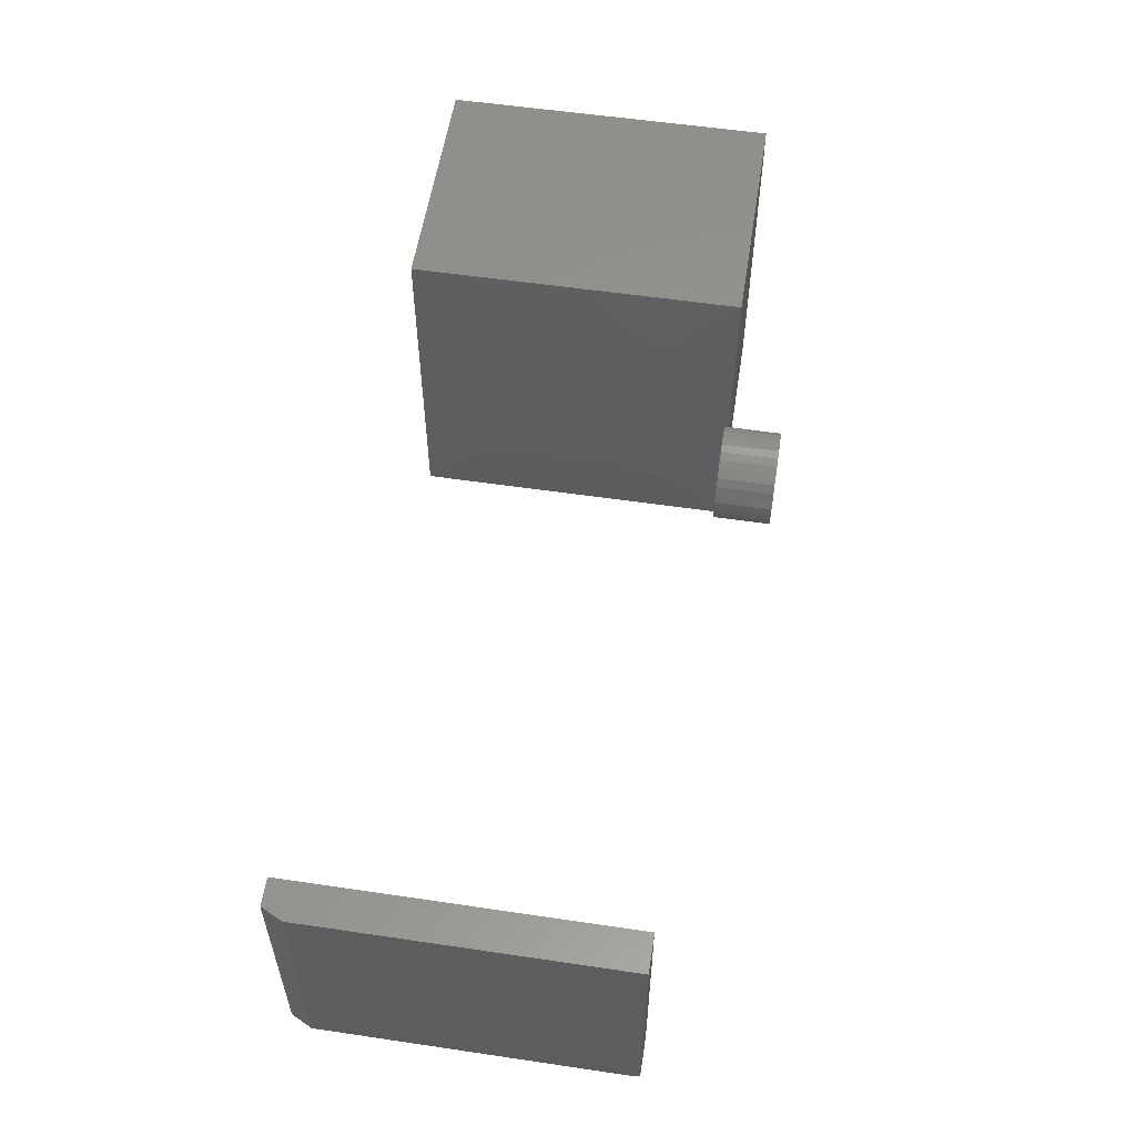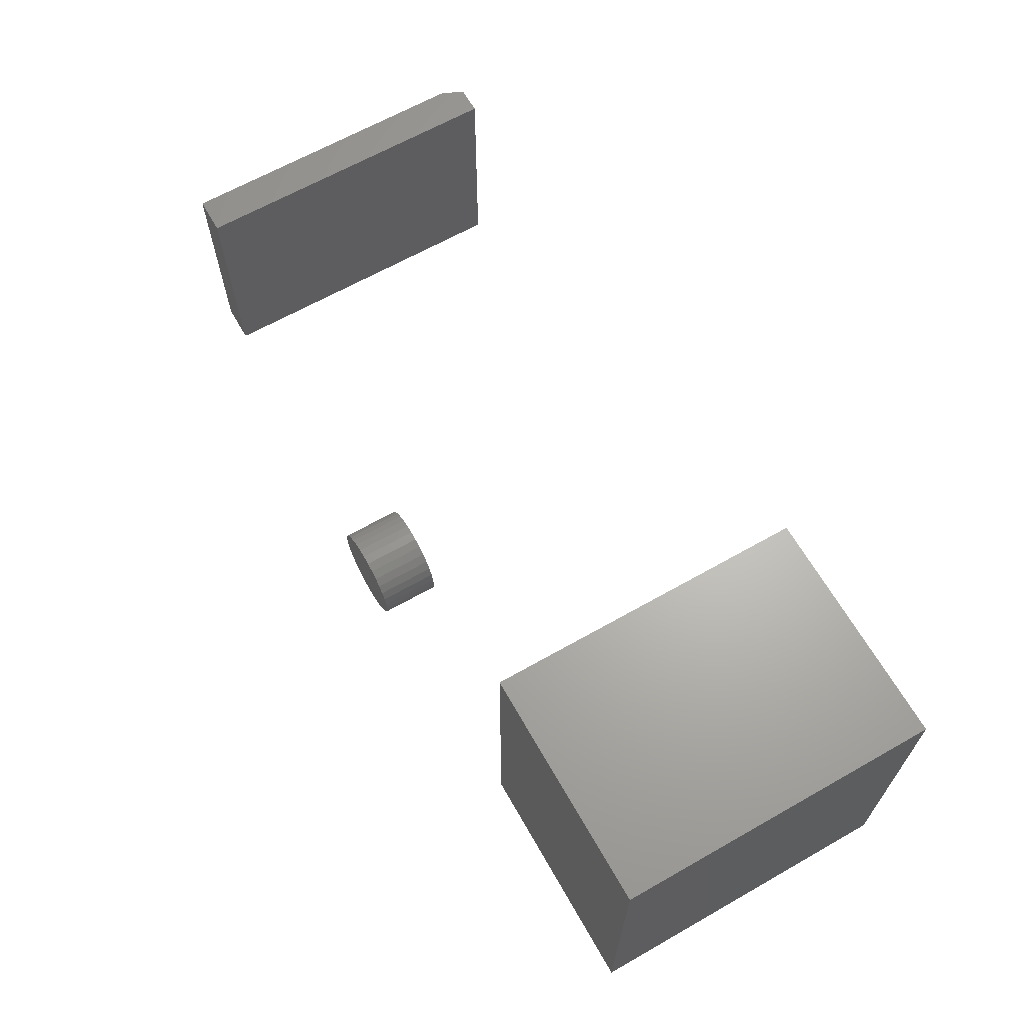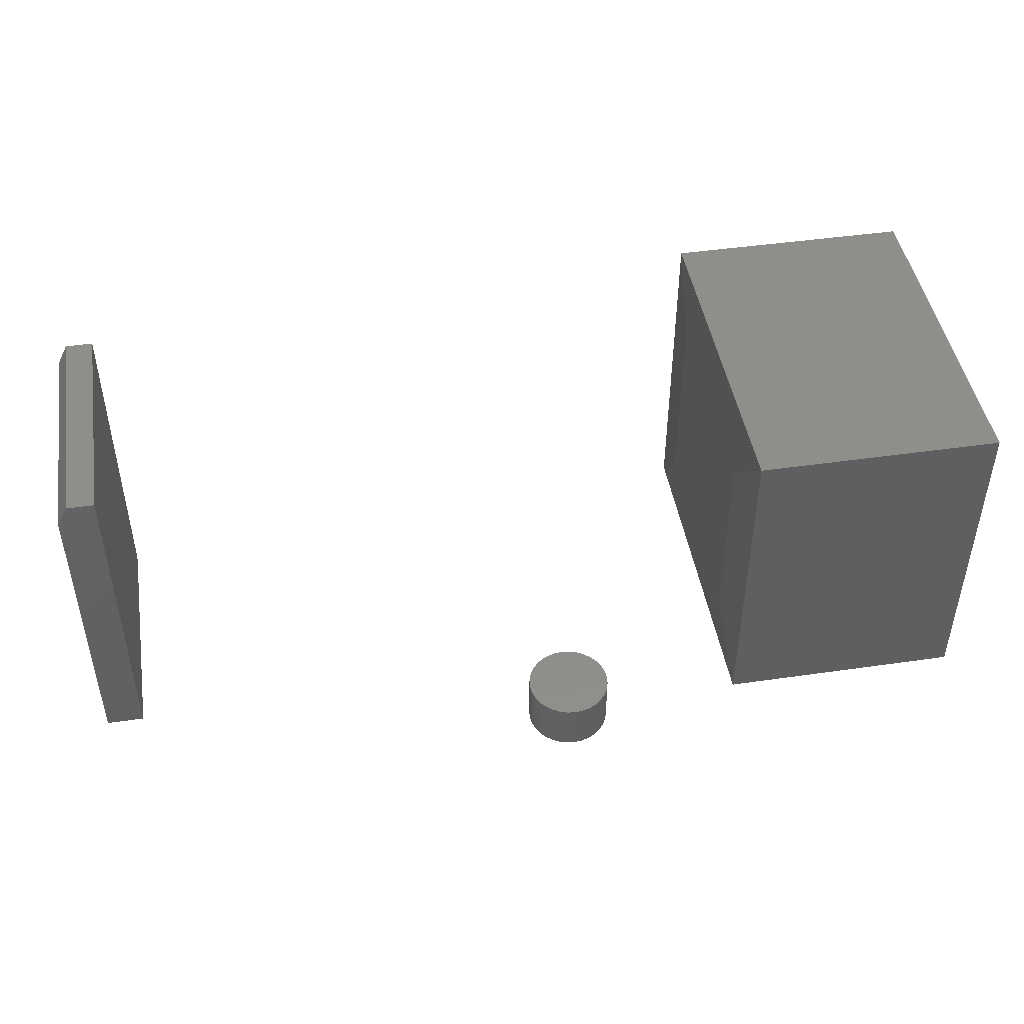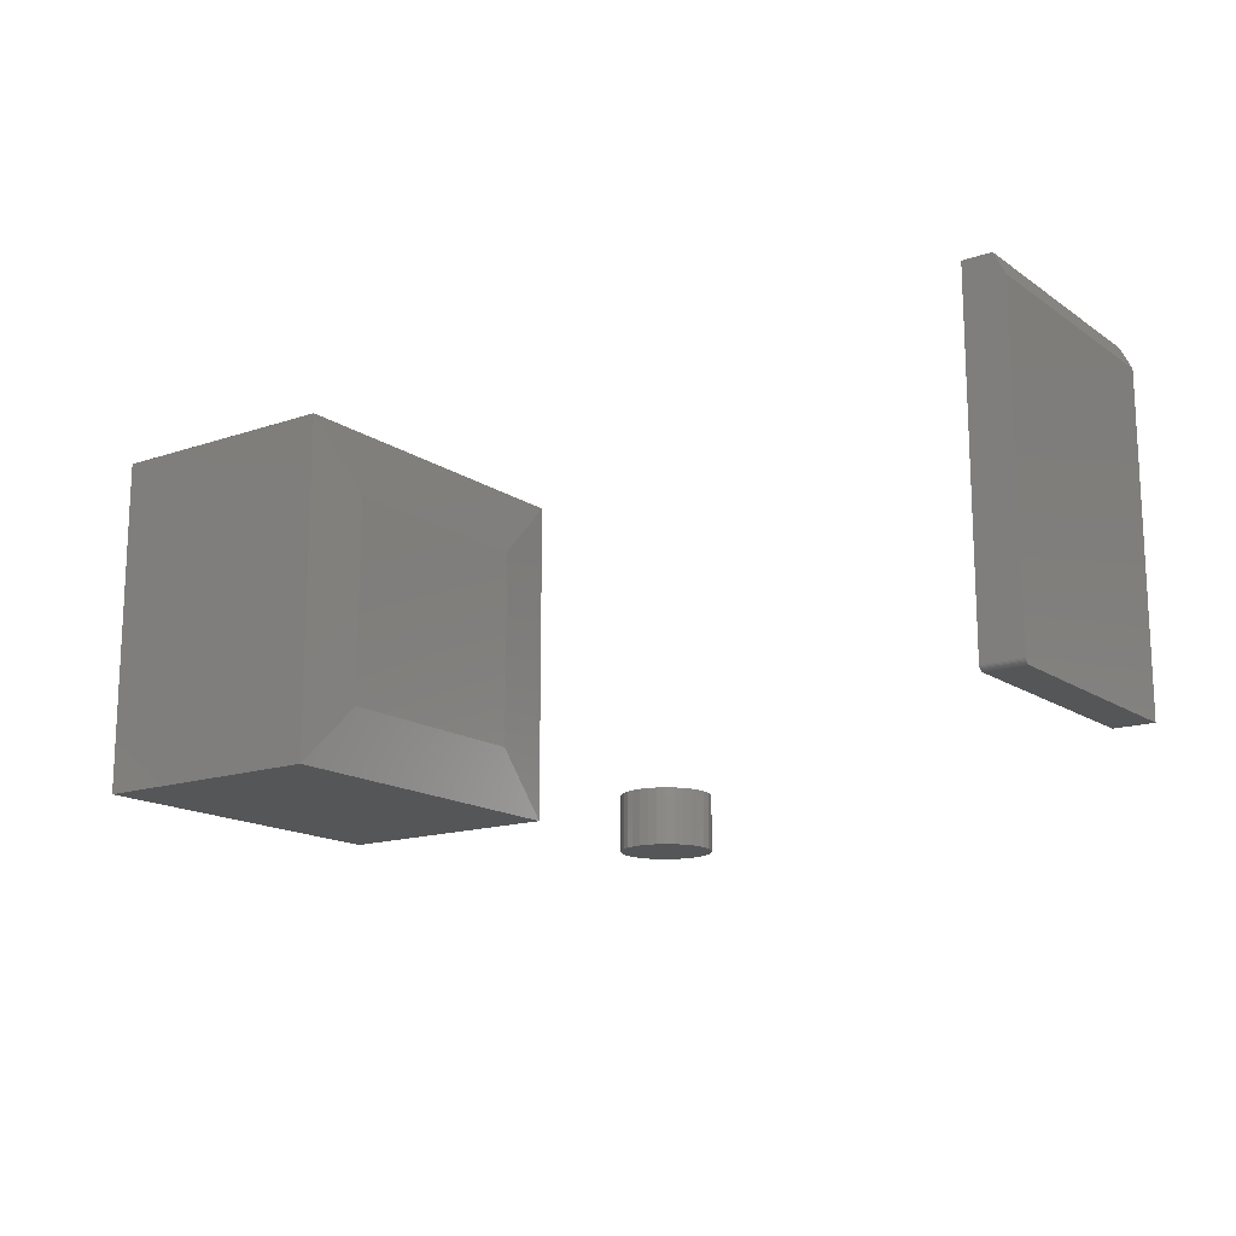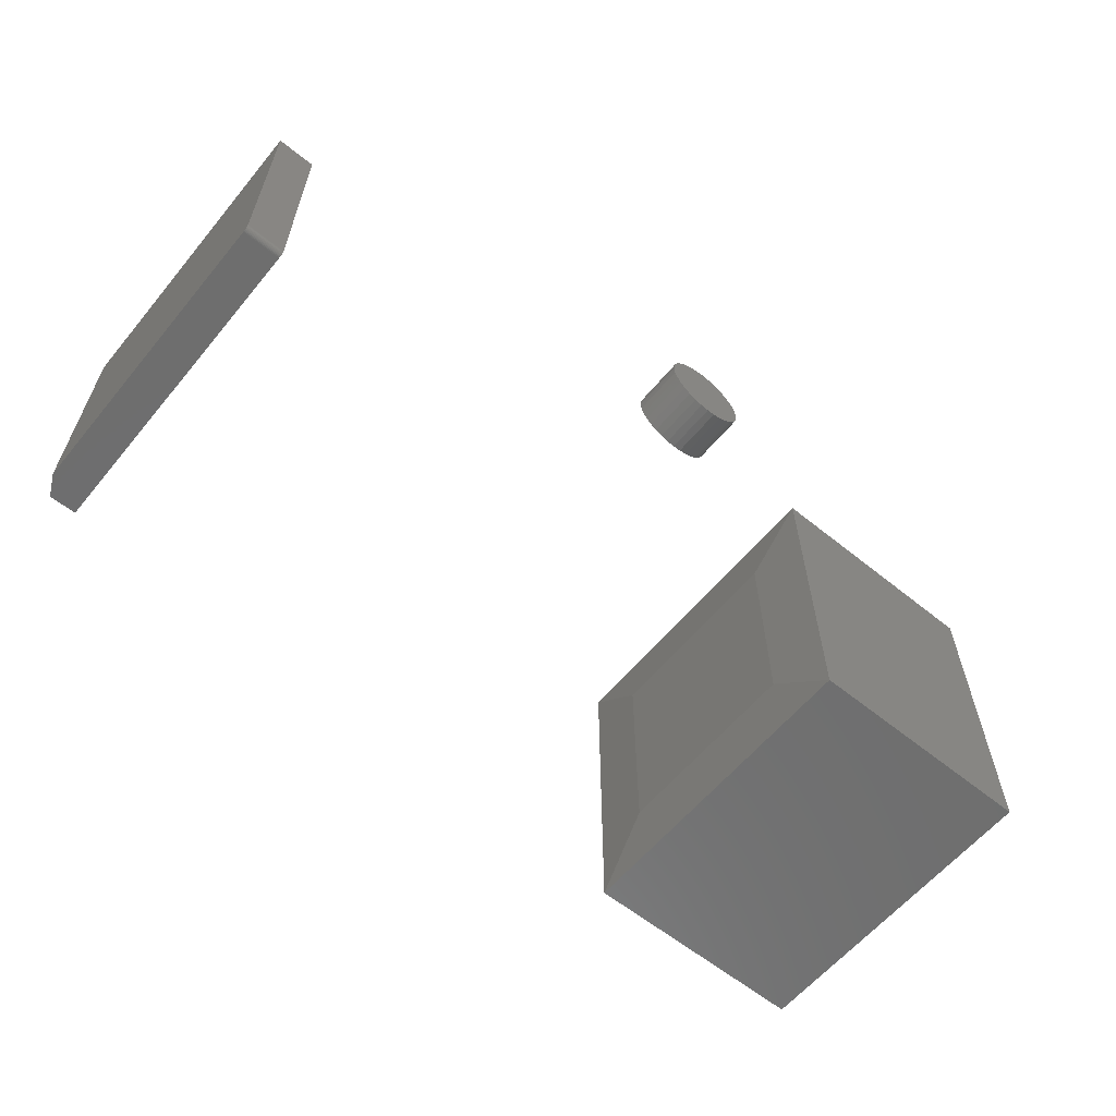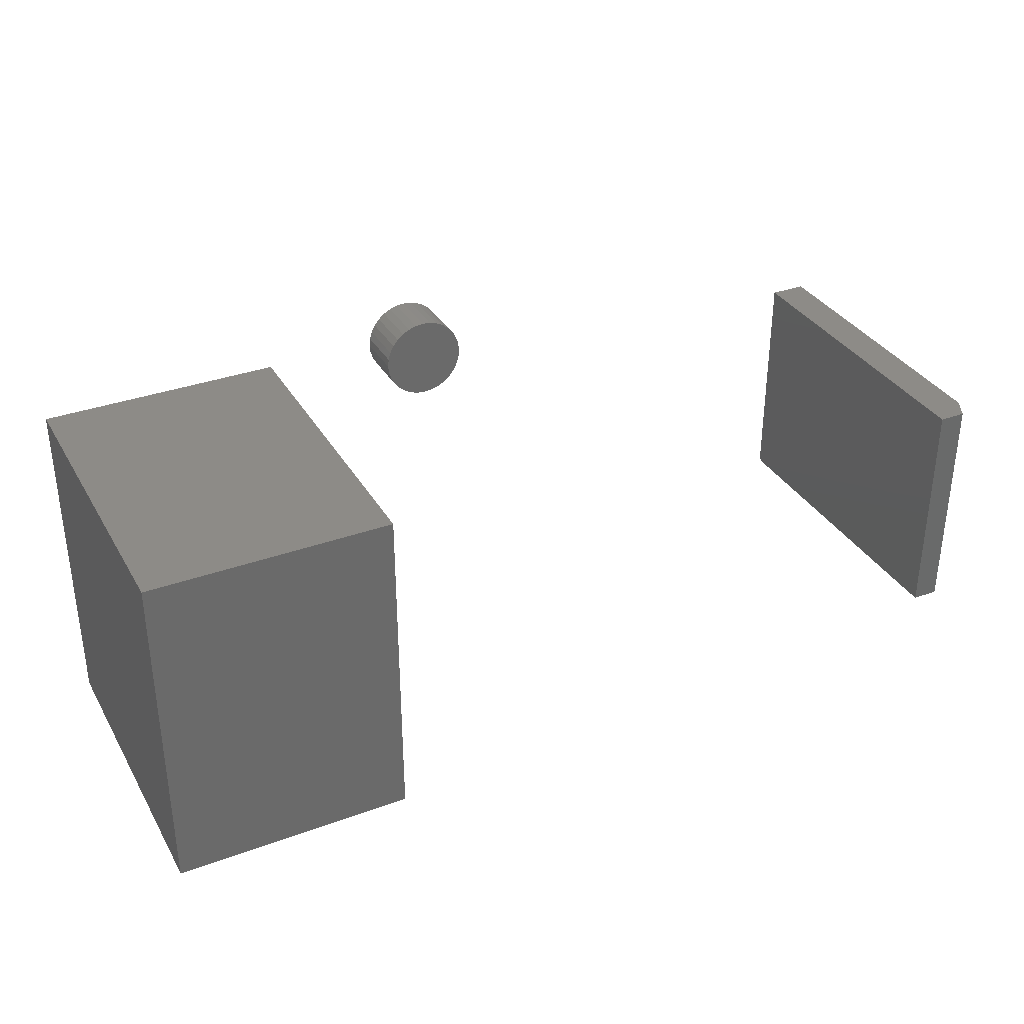
<metadata>
{"format":"stl","ext":"stl","renderer":"f3d","projection":"perspective","resolution":1024,"background":"white","views":[{"elev":56.1,"azim":98.8,"up":"+Y"},{"elev":65.3,"azim":-119.7,"up":"+Y"},{"elev":45.8,"azim":170.6,"up":"+Z"},{"elev":-15.5,"azim":35.7,"up":"+Z"},{"elev":-60.6,"azim":140.5,"up":"+Y"},{"elev":34.1,"azim":-26.3,"up":"+Y"}]}
</metadata>
<code>
# stl→obj: 102 verts, 192 faces
v 0.6493 -0.1797 0.08594
v 0.6493 -0.1795 0.08441
v 0.6493 -0.1784 0.0816
v 0.6493 -0.1791 0.08295
v 0.6493 0.1719 0.5312
v 0.6493 -0.1797 0.5312
v 0.6493 -0.1774 0.08041
v 0.6493 -0.1762 0.07944
v 0.6493 -0.1749 0.07872
v 0.6493 -0.1734 0.07828
v 0.6493 -0.1719 0.07812
v 0.6493 0.1719 0.07812
v 0.5938 -0.1797 0.08594
v 0.5938 -0.1797 0.5625
v 0.6336 -0.1797 0.5625
v 0.5938 0.1719 0.5625
v 0.6336 0.1719 0.5625
v 0.5938 0.1719 0.07812
v 0.5938 -0.1719 0.07812
v 0.5938 -0.1762 0.07944
v 0.5938 -0.1734 0.07828
v 0.5938 -0.1749 0.07872
v 0.5938 -0.1774 0.08041
v 0.5938 -0.1784 0.0816
v 0.5938 -0.1791 0.08295
v 0.5938 -0.1795 0.08441
v -0.7031 -0.25 0.5625
v -0.3475 -0.25 0.5625
v -0.7031 0.2578 0.5625
v -0.3475 0.2578 0.5625
v -0.7031 -0.25 0.07812
v -0.7031 0.2578 0.07812
v -0.3475 -0.25 0.07812
v -0.3475 0.2578 0.07812
v -0.3396 -0.1562 0.4688
v -0.3396 -0.1562 0.1719
v -0.3396 0.1641 0.4688
v -0.3396 0.1641 0.1719
v -0.09916 0.2705 0.07812
v -0.07452 0.2705 0.07812
v -0.08684 0.2717 0.07812
v -0.111 0.2669 0.07812
v -0.06267 0.2669 0.07812
v -0.1219 0.2611 0.07812
v -0.05175 0.2611 0.07812
v -0.1315 0.2532 0.07812
v -0.04218 0.2532 0.07812
v -0.1394 0.2436 0.07812
v -0.03433 0.2436 0.07812
v -0.03433 0.1735 0.07812
v -0.1315 0.1639 0.07812
v -0.04218 0.1639 0.07812
v -0.1219 0.156 0.07812
v -0.05175 0.156 0.07812
v -0.111 0.1502 0.07812
v -0.06267 0.1502 0.07812
v -0.09916 0.1466 0.07812
v -0.07452 0.1466 0.07812
v -0.08684 0.1454 0.07812
v -0.02849 0.2327 0.07812
v -0.1452 0.2327 0.07812
v -0.0249 0.2209 0.07812
v -0.1488 0.2209 0.07812
v -0.02368 0.2086 0.07812
v -0.15 0.2086 0.07812
v -0.0249 0.1962 0.07812
v -0.1488 0.1962 0.07812
v -0.02849 0.1844 0.07812
v -0.1452 0.1844 0.07812
v -0.1394 0.1735 0.07812
v -0.08684 0.2717 0
v -0.07452 0.2705 0
v -0.09916 0.2705 0
v -0.111 0.2669 0
v -0.06267 0.2669 0
v -0.1219 0.2611 0
v -0.05175 0.2611 0
v -0.1315 0.2532 0
v -0.04218 0.2532 0
v -0.1394 0.2436 0
v -0.03433 0.2436 0
v -0.04218 0.1639 0
v -0.1315 0.1639 0
v -0.03433 0.1735 0
v -0.1219 0.156 0
v -0.05175 0.156 0
v -0.111 0.1502 0
v -0.06267 0.1502 0
v -0.09916 0.1466 0
v -0.07452 0.1466 0
v -0.08684 0.1454 0
v -0.1394 0.1735 0
v -0.1452 0.1844 0
v -0.02849 0.1844 0
v -0.1488 0.1962 0
v -0.0249 0.1962 0
v -0.15 0.2086 0
v -0.02368 0.2086 0
v -0.1488 0.2209 0
v -0.0249 0.2209 0
v -0.1452 0.2327 0
v -0.02849 0.2327 0
f 1 2 3
f 3 2 4
f 5 6 1
f 5 1 3
f 5 3 7
f 5 7 8
f 5 8 9
f 5 9 10
f 5 10 11
f 5 11 12
f 13 1 14
f 14 1 6
f 14 6 15
f 14 15 16
f 16 15 17
f 12 18 5
f 5 18 16
f 5 16 17
f 17 15 5
f 5 15 6
f 19 18 11
f 11 18 12
f 20 18 19
f 20 19 21
f 20 21 22
f 16 18 20
f 16 20 23
f 16 23 24
f 16 24 25
f 16 25 26
f 16 26 13
f 16 13 14
f 19 11 21
f 21 11 10
f 21 10 22
f 22 10 9
f 22 9 20
f 20 9 8
f 20 8 23
f 23 8 7
f 23 7 24
f 24 7 3
f 24 3 25
f 25 3 4
f 25 4 26
f 26 4 2
f 26 2 13
f 13 2 1
f 27 28 29
f 29 28 30
f 31 32 33
f 33 32 34
f 34 32 30
f 30 32 29
f 35 36 37
f 37 36 38
f 31 33 27
f 27 33 28
f 28 33 35
f 35 33 36
f 34 38 33
f 33 38 36
f 34 30 38
f 38 30 37
f 30 28 37
f 37 28 35
f 29 32 27
f 27 32 31
f 39 40 41
f 40 39 42
f 40 42 43
f 43 42 44
f 43 44 45
f 45 44 46
f 45 46 47
f 47 46 48
f 47 48 49
f 50 51 52
f 52 51 53
f 52 53 54
f 54 53 55
f 54 55 56
f 56 55 57
f 56 57 58
f 58 57 59
f 49 48 60
f 60 48 61
f 60 61 62
f 62 61 63
f 62 63 64
f 64 63 65
f 64 65 66
f 66 65 67
f 66 67 68
f 68 67 69
f 68 69 50
f 50 69 70
f 50 70 51
f 71 72 73
f 74 73 72
f 75 74 72
f 76 74 75
f 77 76 75
f 78 76 77
f 79 78 77
f 80 78 79
f 81 80 79
f 82 83 84
f 85 83 82
f 86 85 82
f 87 85 86
f 88 87 86
f 89 87 88
f 90 89 88
f 91 89 90
f 83 92 84
f 84 92 93
f 84 93 94
f 94 93 95
f 94 95 96
f 96 95 97
f 96 97 98
f 98 97 99
f 98 99 100
f 100 99 101
f 100 101 102
f 102 101 80
f 102 80 81
f 98 64 96
f 96 64 66
f 96 66 94
f 94 66 68
f 94 68 84
f 84 68 50
f 84 50 82
f 82 50 52
f 82 52 86
f 86 52 54
f 86 54 88
f 88 54 56
f 88 56 90
f 90 56 58
f 90 58 91
f 91 58 59
f 91 59 89
f 89 59 57
f 89 57 87
f 87 57 55
f 87 55 85
f 85 55 53
f 85 53 83
f 83 53 51
f 83 51 92
f 92 51 70
f 92 70 93
f 93 70 69
f 93 69 95
f 95 69 67
f 95 67 97
f 97 67 65
f 97 65 99
f 99 65 63
f 99 63 101
f 101 63 61
f 101 61 80
f 80 61 48
f 80 48 78
f 78 48 46
f 78 46 76
f 76 46 44
f 76 44 74
f 74 44 42
f 74 42 73
f 73 42 39
f 73 39 71
f 71 39 41
f 71 41 72
f 72 41 40
f 72 40 75
f 75 40 43
f 75 43 77
f 77 43 45
f 77 45 79
f 79 45 47
f 79 47 81
f 81 47 49
f 81 49 102
f 102 49 60
f 102 60 100
f 100 60 62
f 100 62 98
f 98 62 64

</code>
